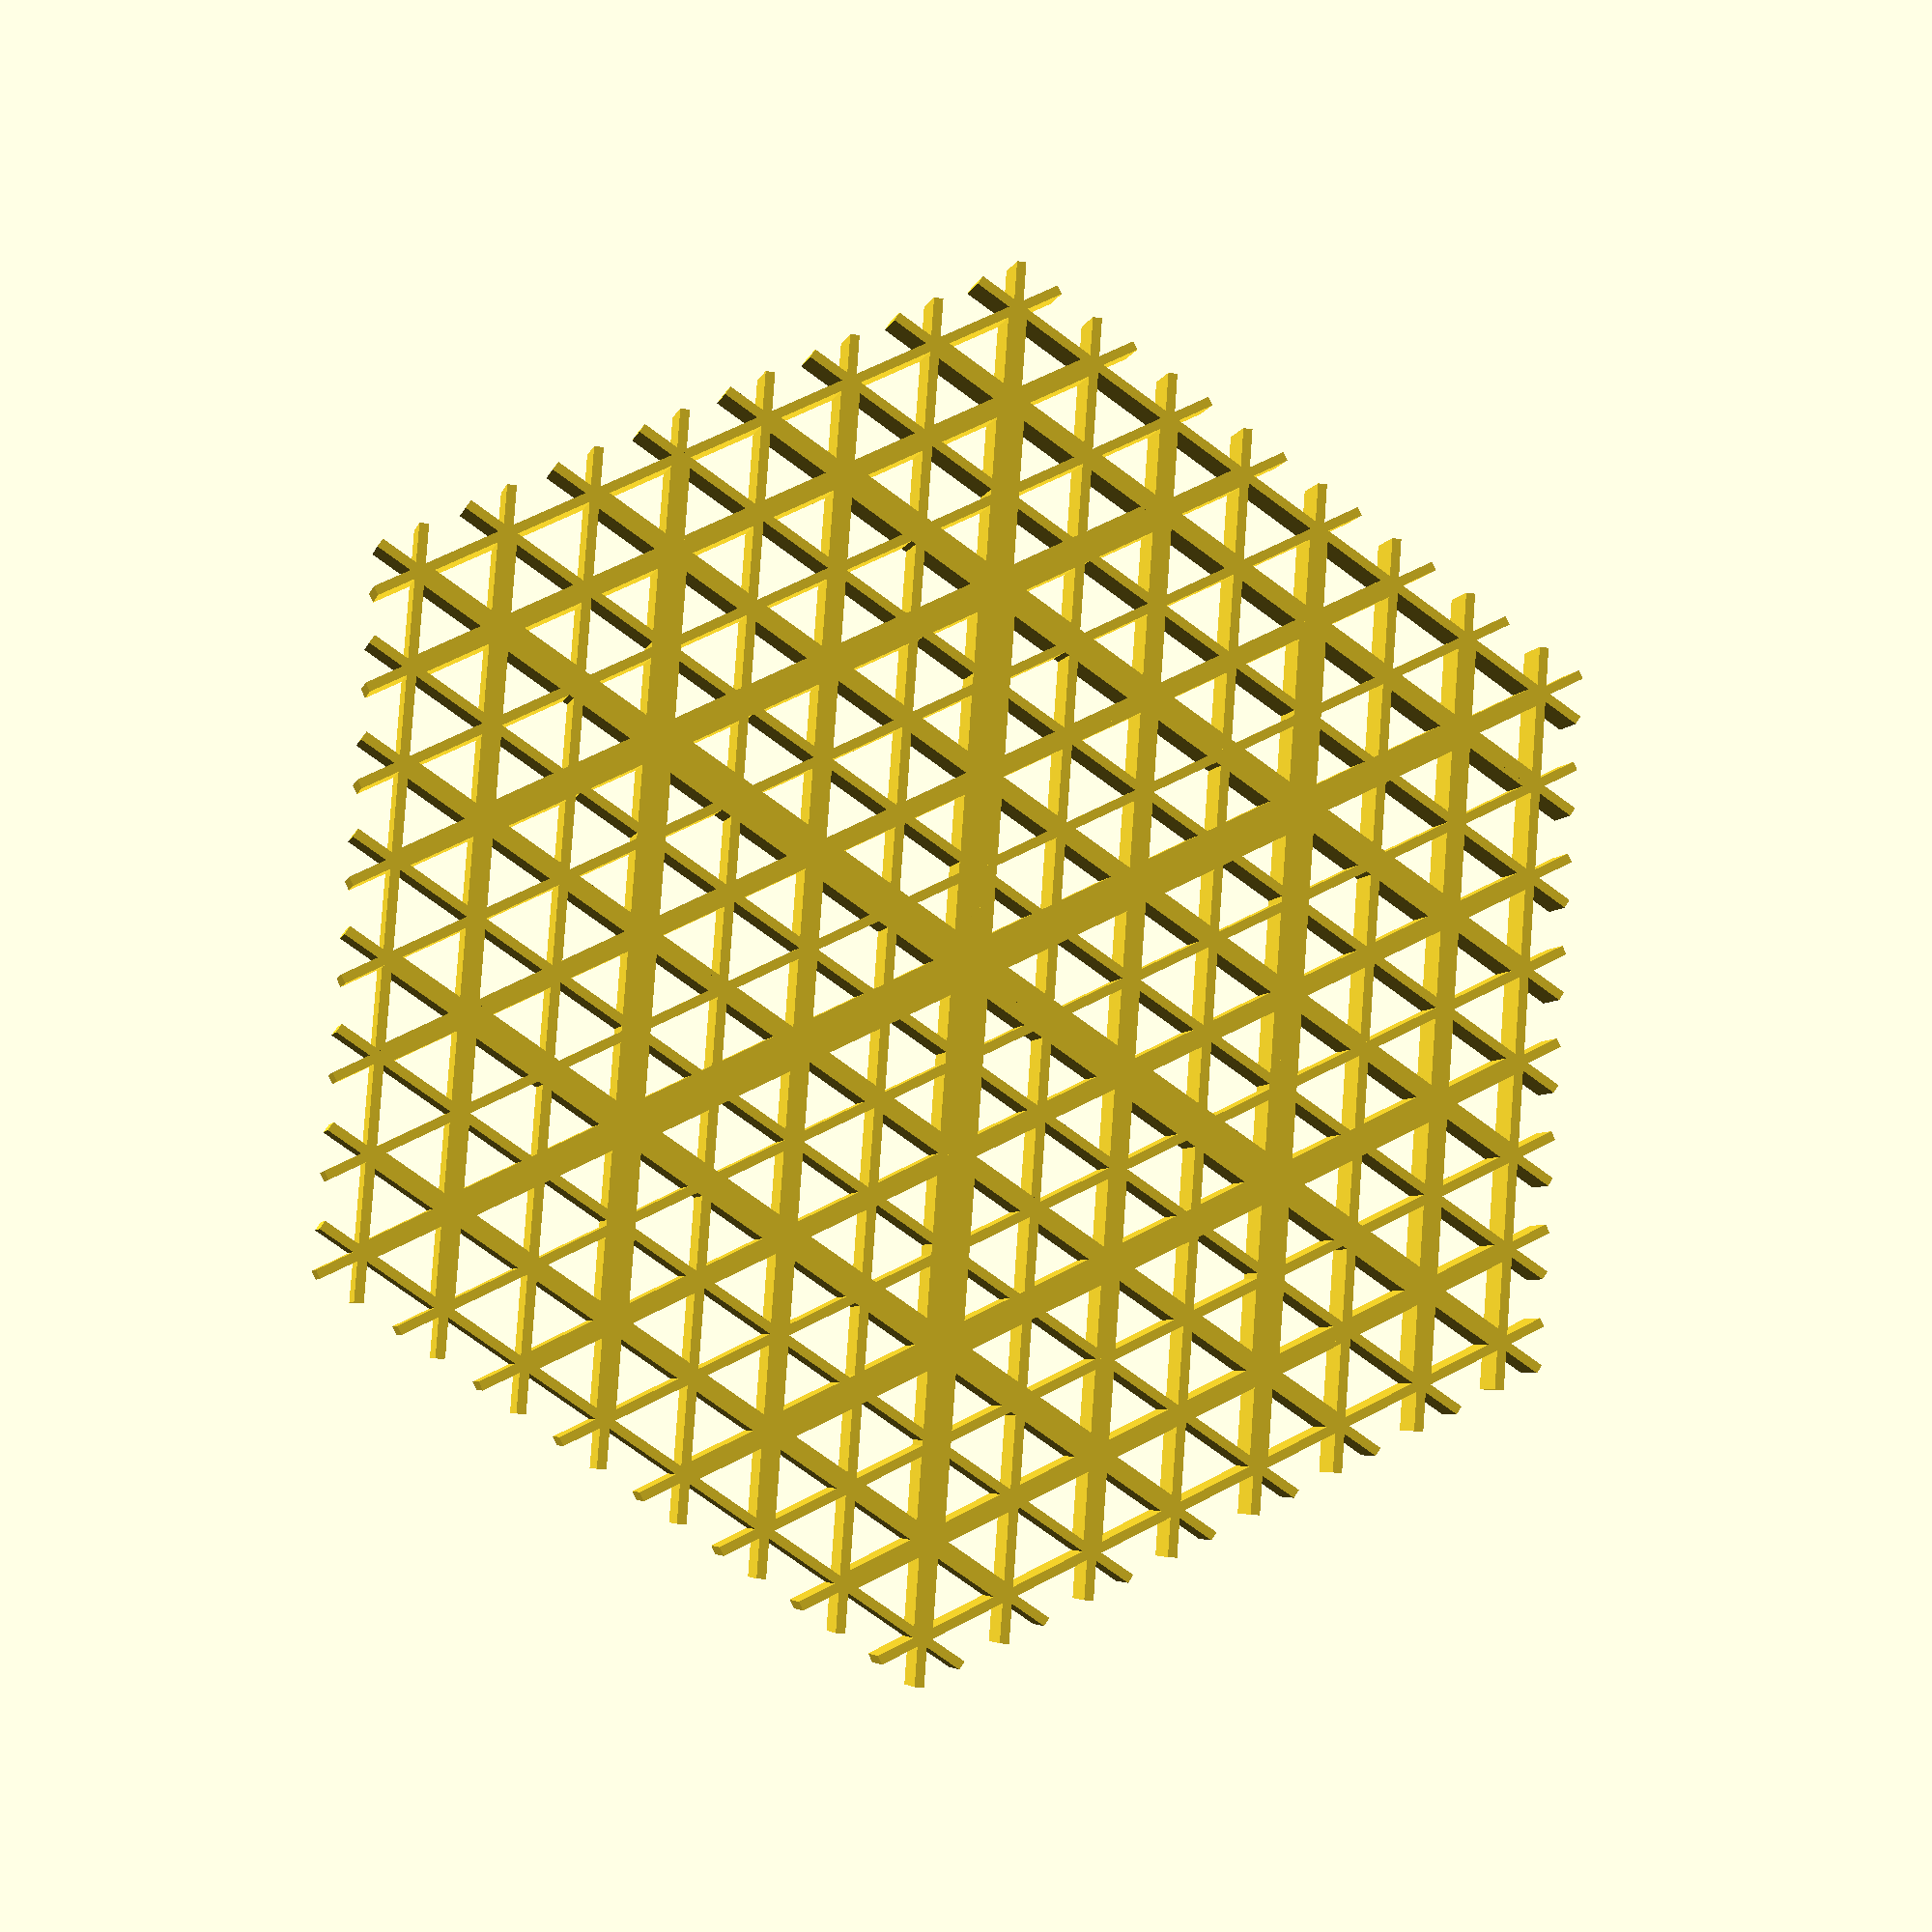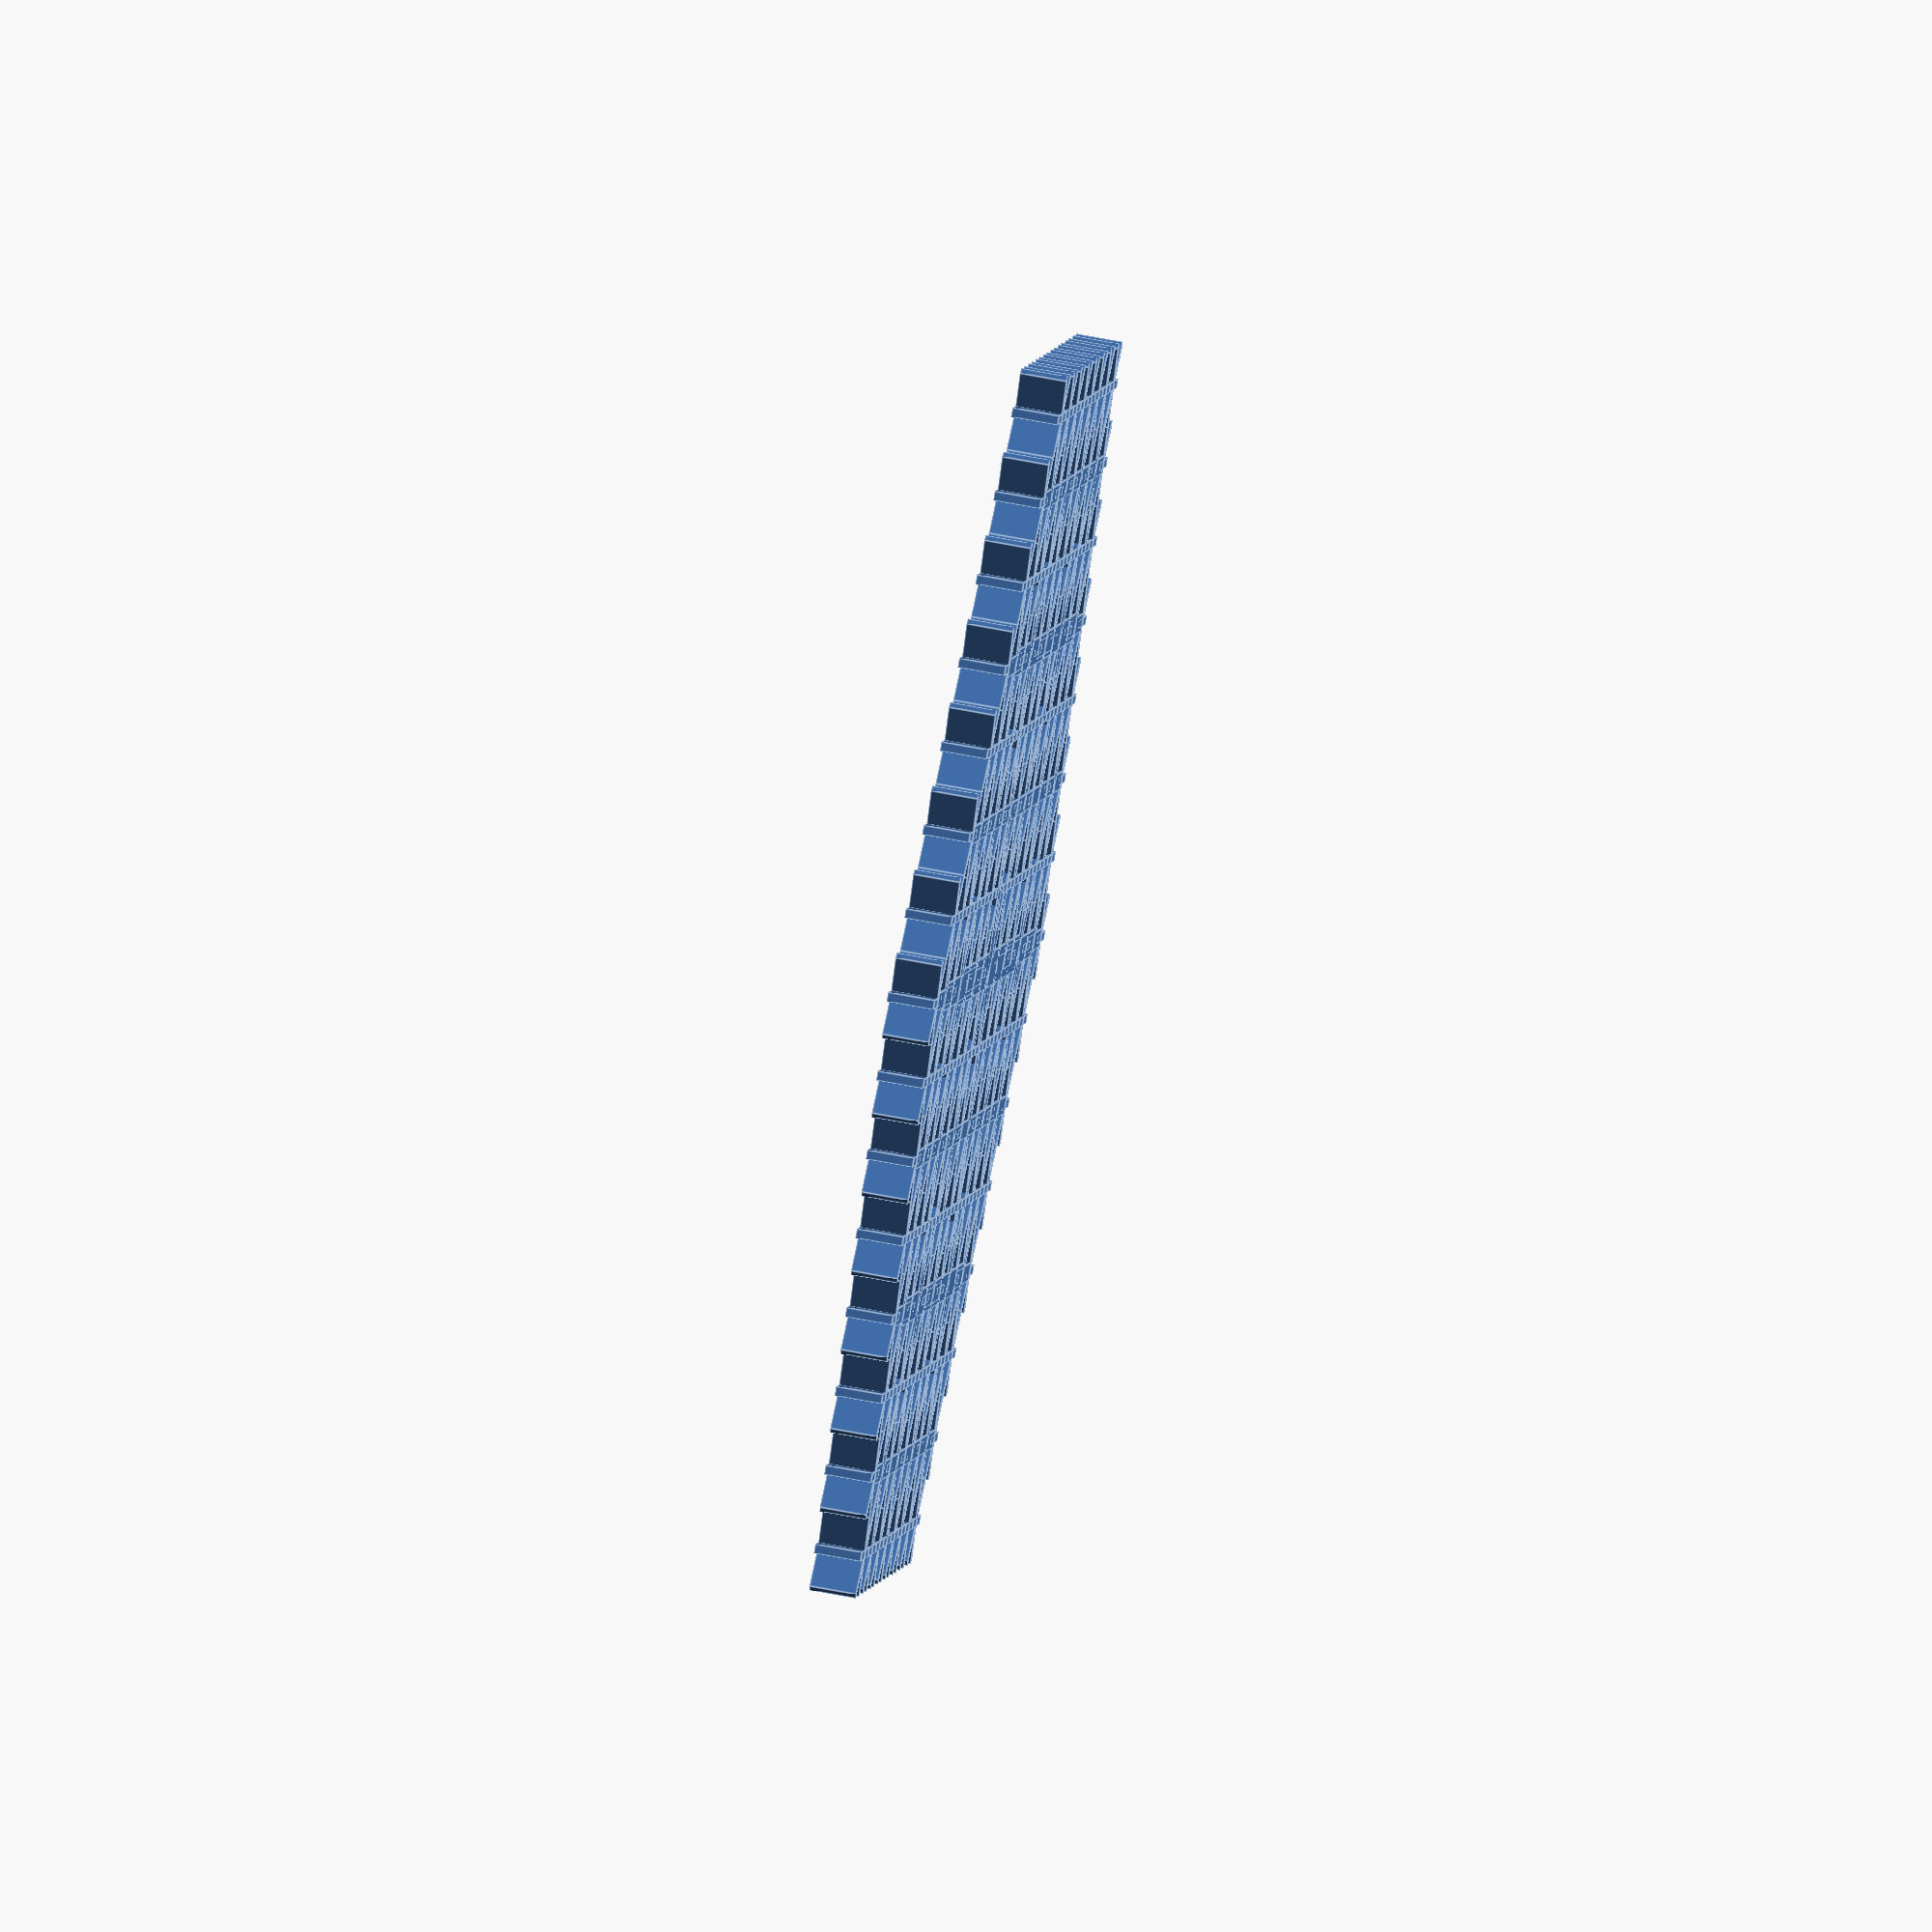
<openscad>
count = 3;
s(count = 6, length = 40, iterations = 4);
width = 8;
module s(count = 4, length = 40, iterations = 3)
{
    if (iterations > 0 )
    {
        for (i=[1:count])
	{
		
		rotate([0,0,360/count * i])
		{
			line(length = length, width = iterations);
			translate([length,0,0])
			s(count = 6, length = length/2, iterations = iterations - 1);
		}
		
	}
    }
}


module line(length = 20, width = 5, thickness = 5)
{
	translate([length /2,0,thickness/2])cube([length,width,thickness], center=true);
}

</openscad>
<views>
elev=4.8 azim=325.8 roll=167.3 proj=p view=solid
elev=291.2 azim=305.6 roll=280.8 proj=o view=edges
</views>
